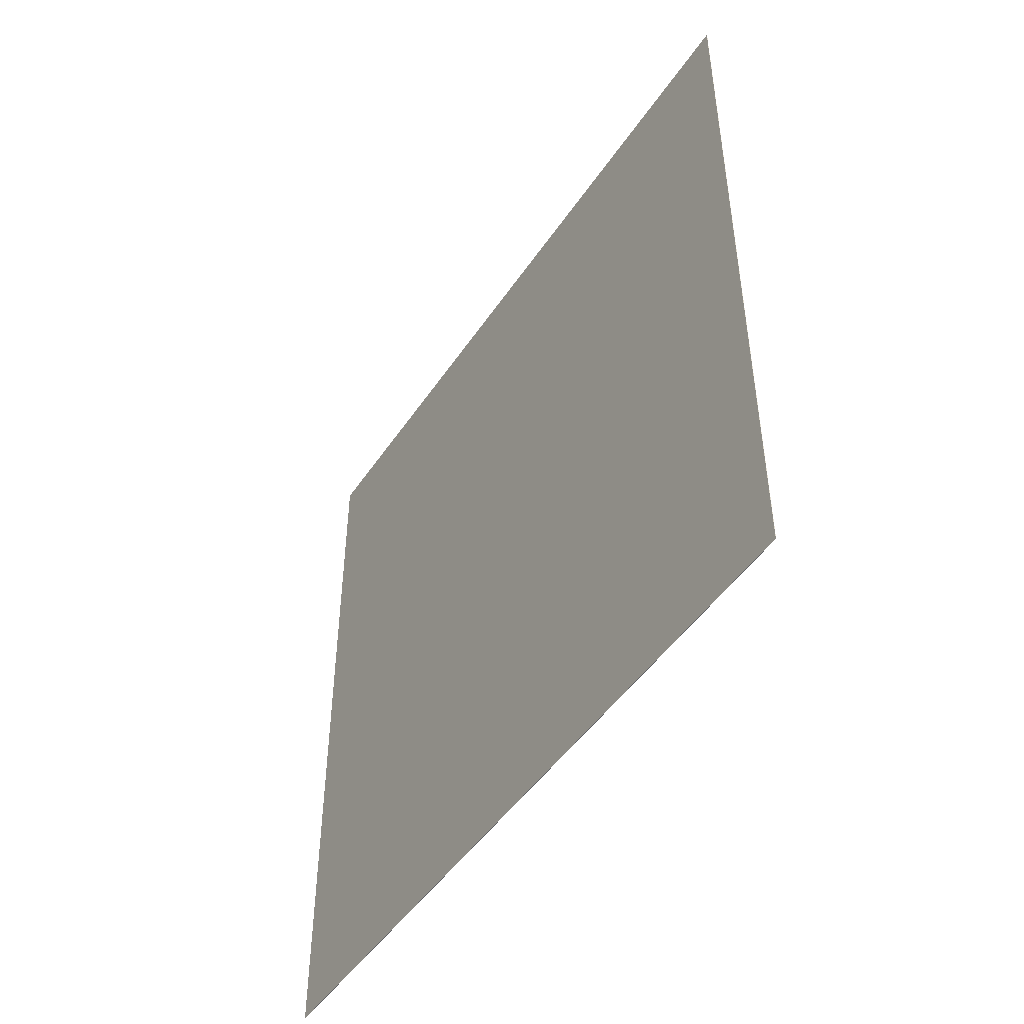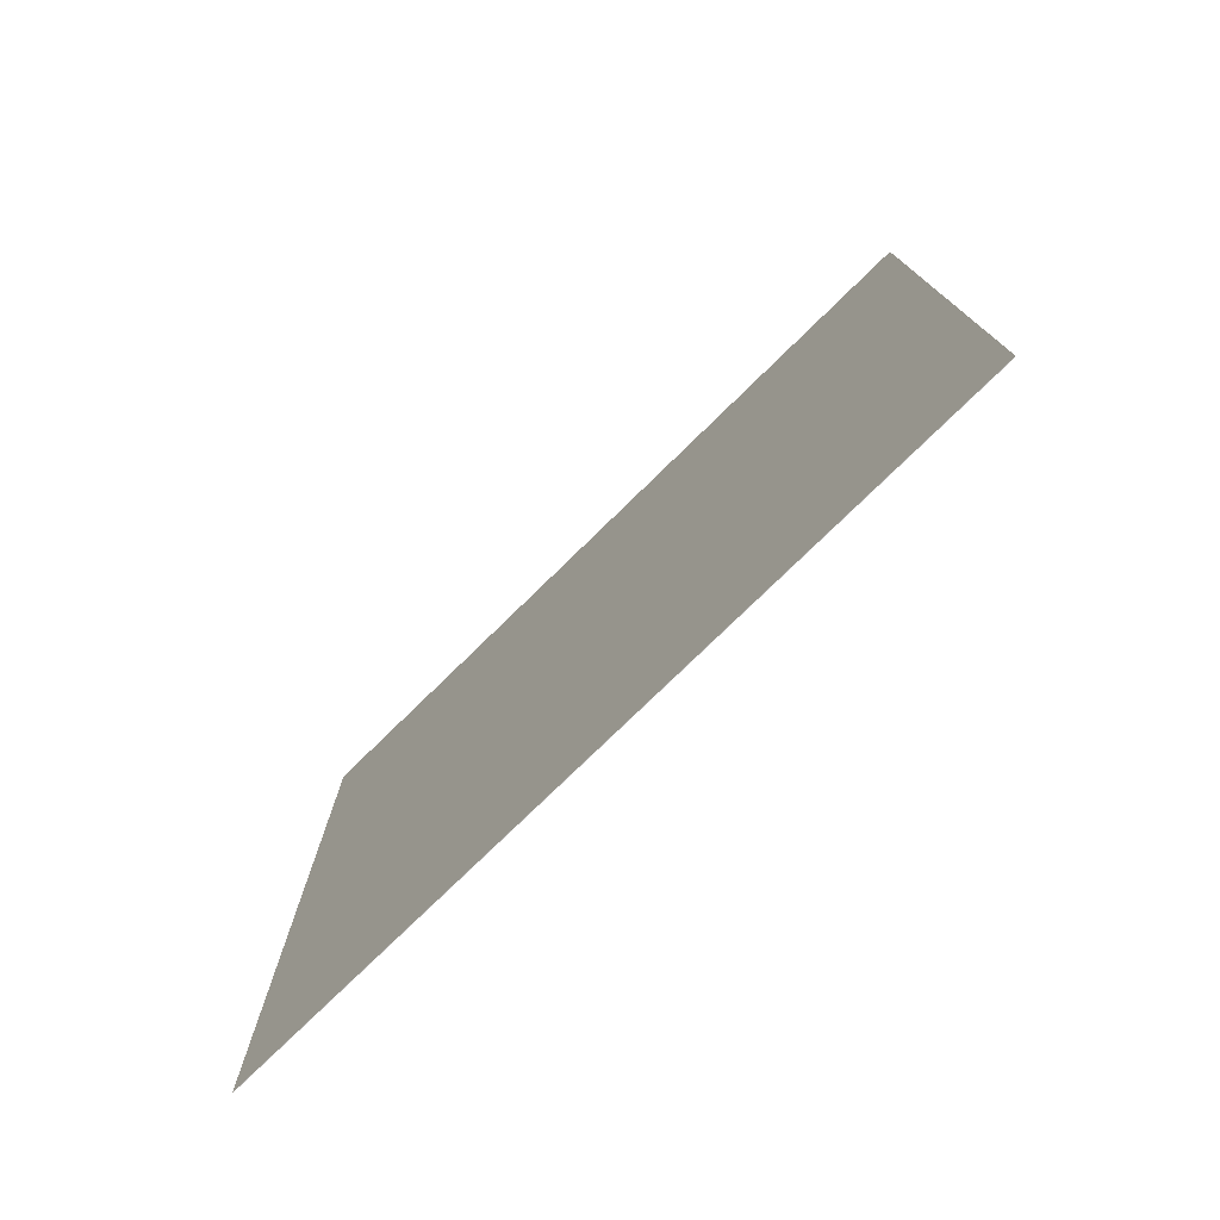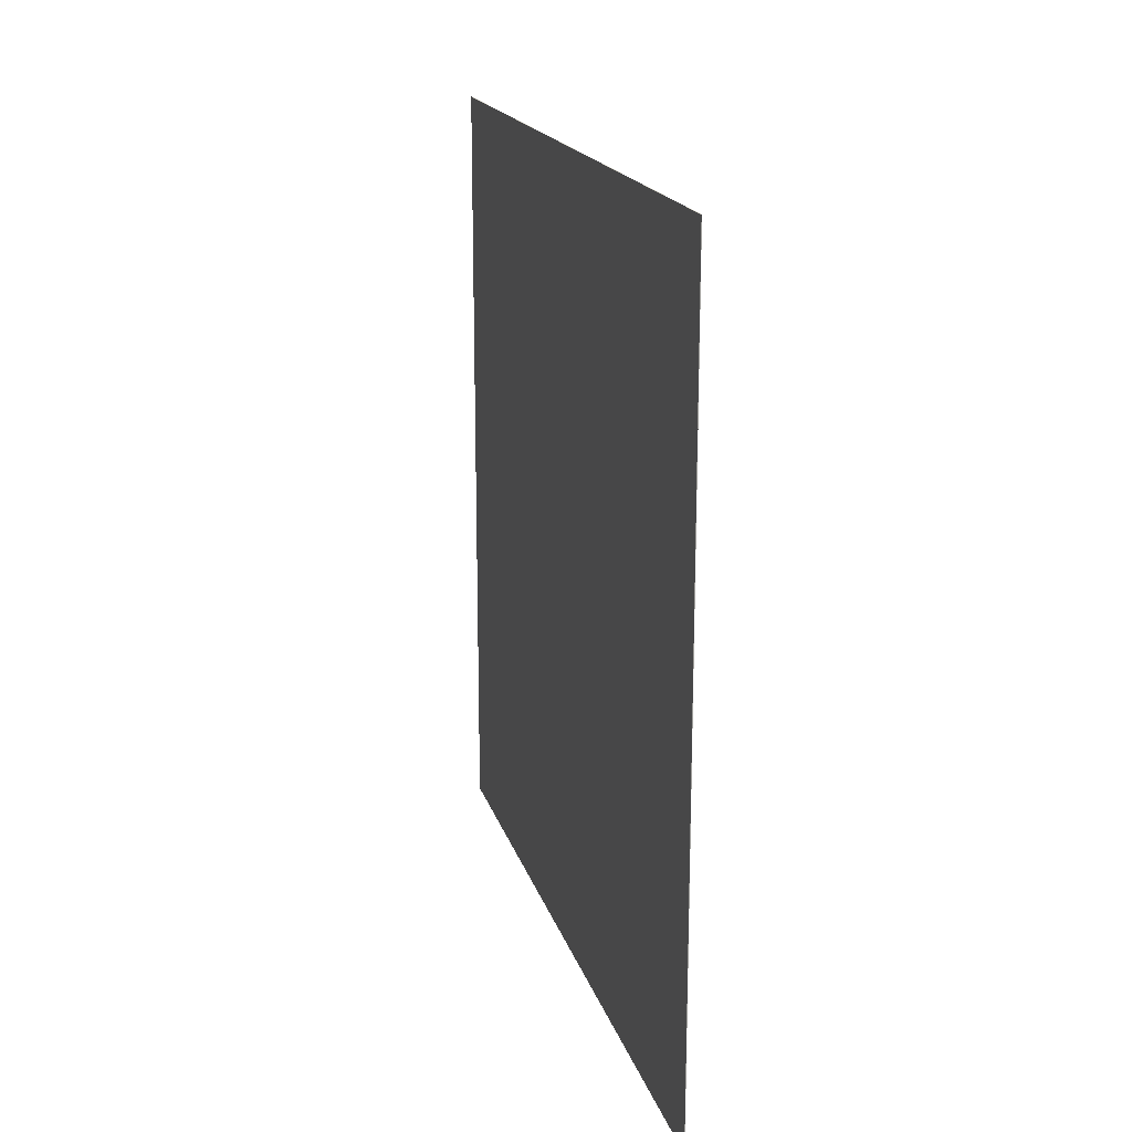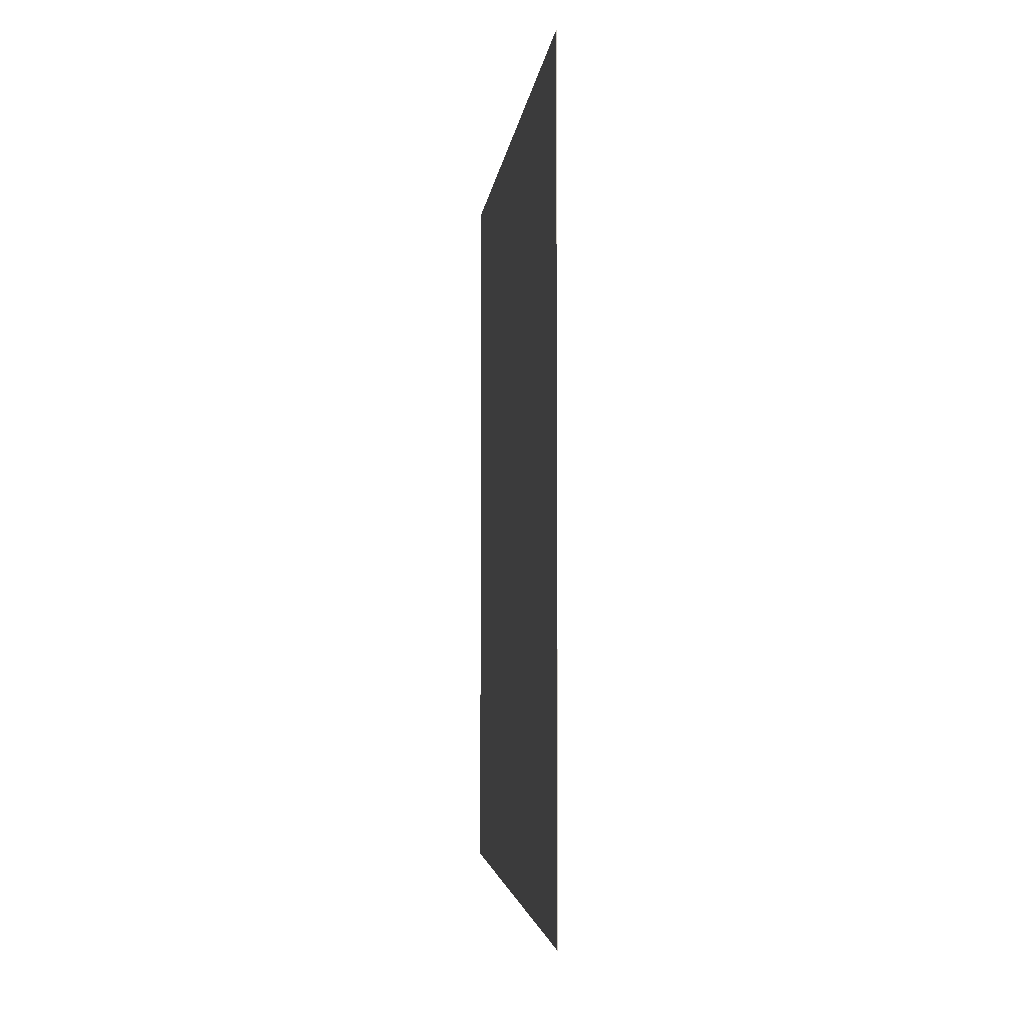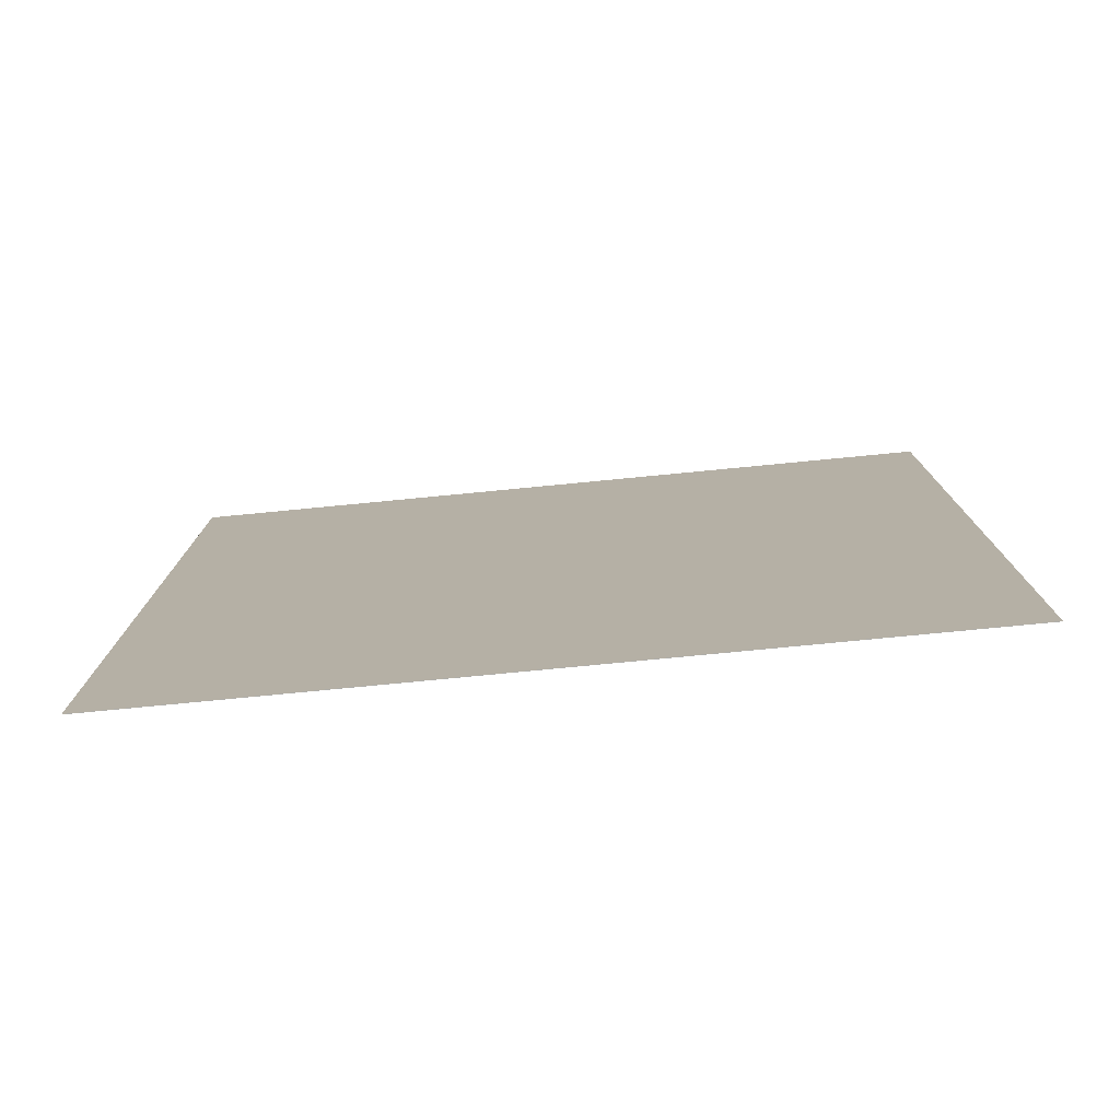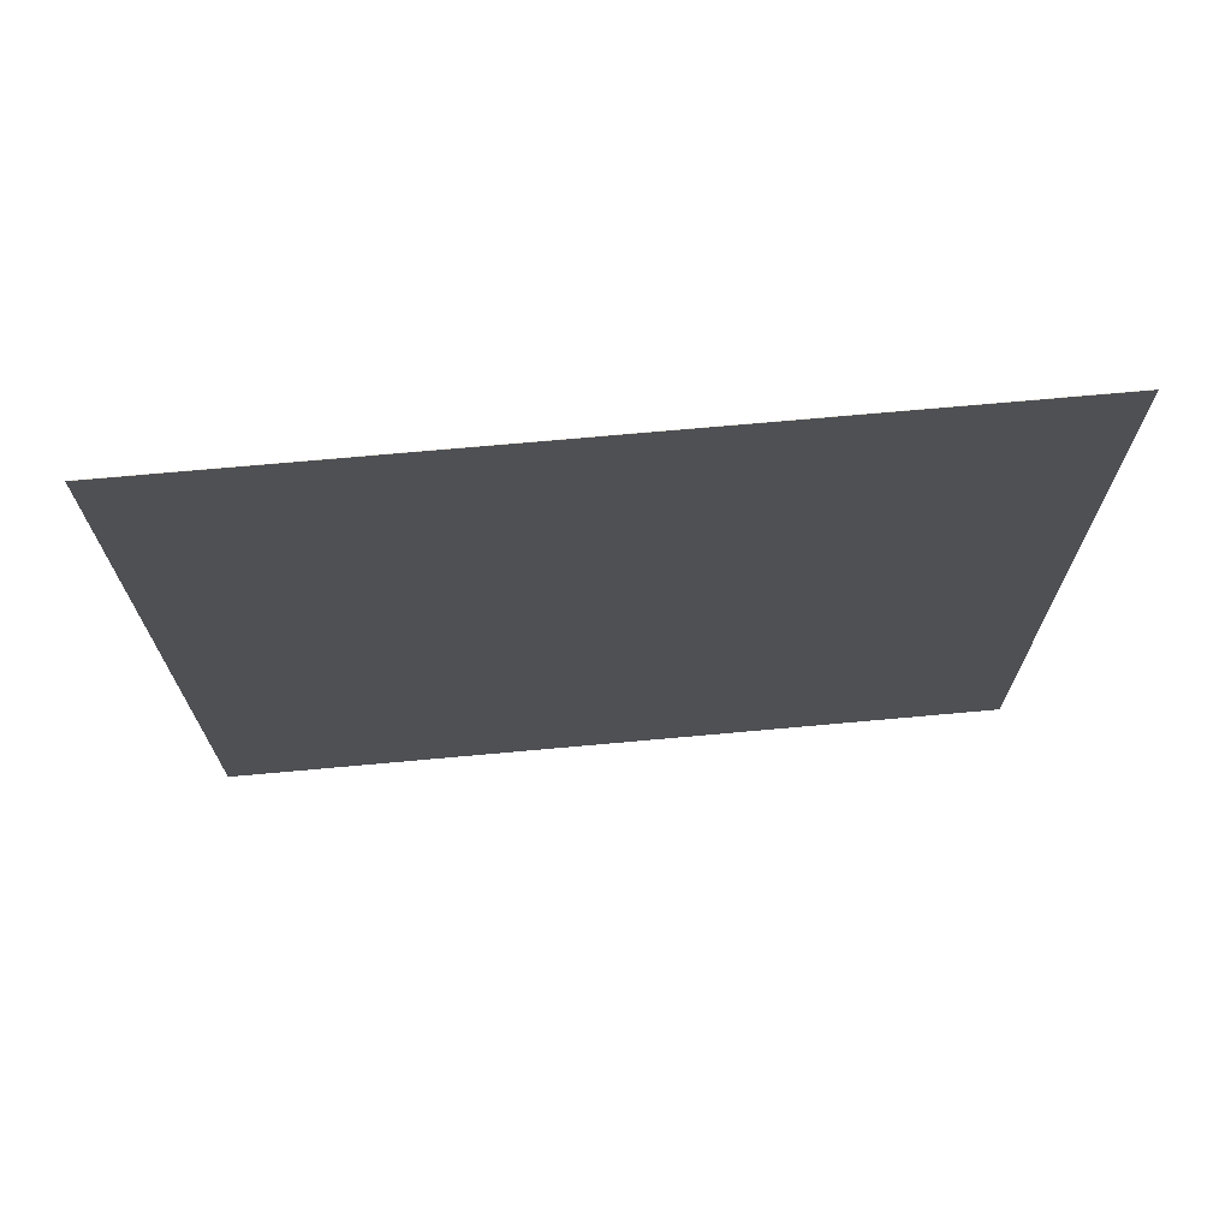
<metadata>
{"format":"obj","ext":"obj","renderer":"f3d","projection":"perspective","resolution":1024,"background":"white","views":[{"elev":-47.4,"azim":-32.1,"up":"+Z"},{"elev":-76.5,"azim":-45.6,"up":"+Z"},{"elev":18.0,"azim":-14.6,"up":"+Z"},{"elev":-3.5,"azim":174.4,"up":"+Z"},{"elev":-77.6,"azim":-84.5,"up":"+Z"},{"elev":70.8,"azim":-95.2,"up":"+Y"}]}
</metadata>
<code>
o Plane
v -0.002025 -3.05 3.05
v -0.002025 3.05 3.05
v 0.001025 3.05 -3.05
v 0.001025 -3.05 -3.05
v -0.002025 3.05 -3.05
v 0.001025 3.05 3.05
v 0.001025 -3.05 3.05
v -0.002025 -3.05 -3.05
f 7 3 6
f 7 8 4
f 3 2 6
f 4 5 3
f 6 1 7
f 5 1 2
f 7 4 3
f 7 1 8
f 3 5 2
f 4 8 5
f 6 2 1
f 5 8 1

</code>
